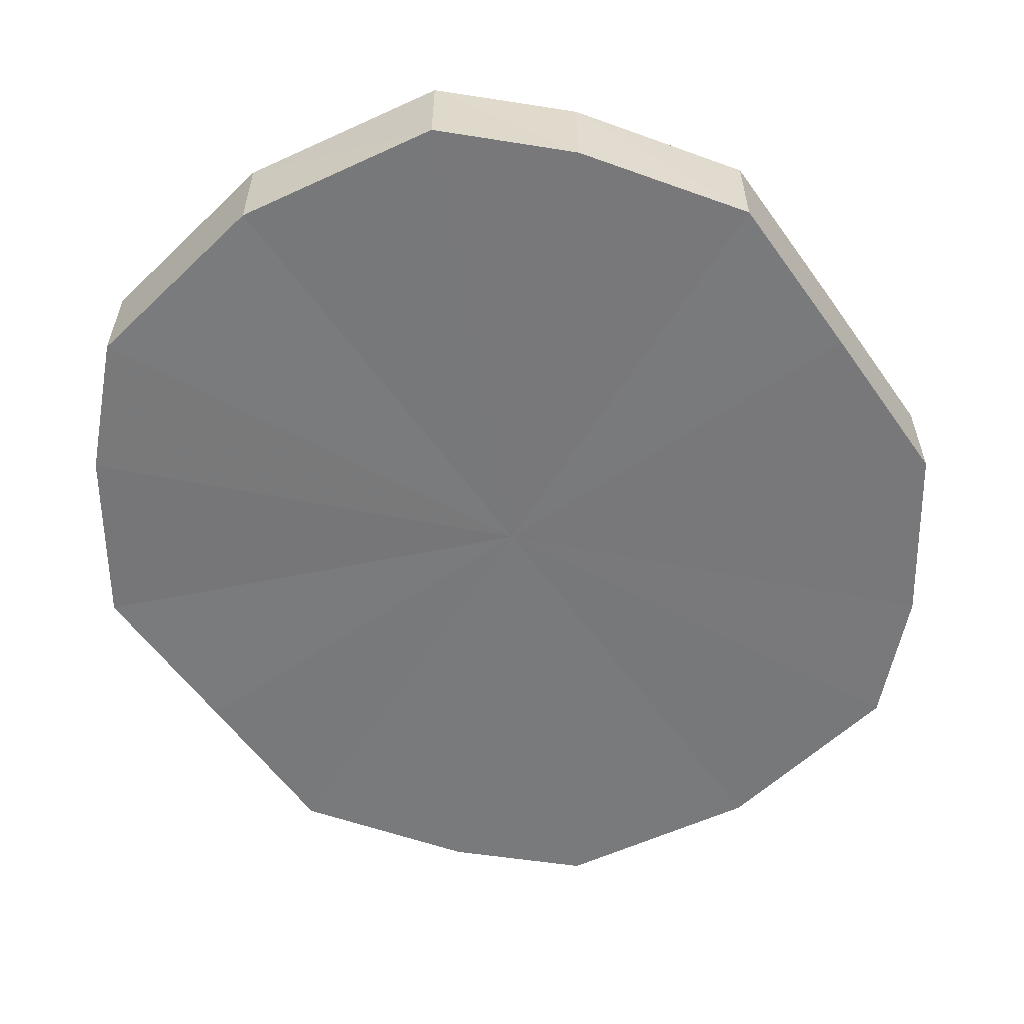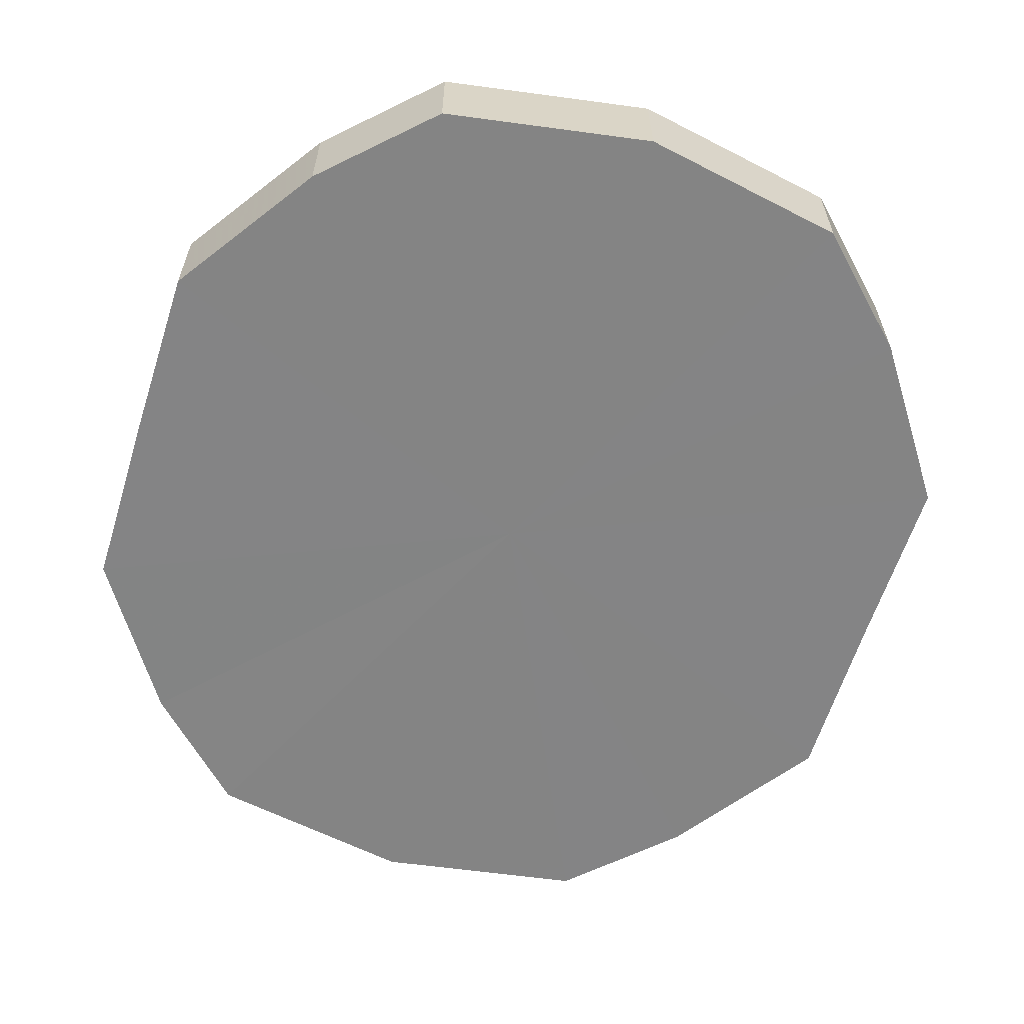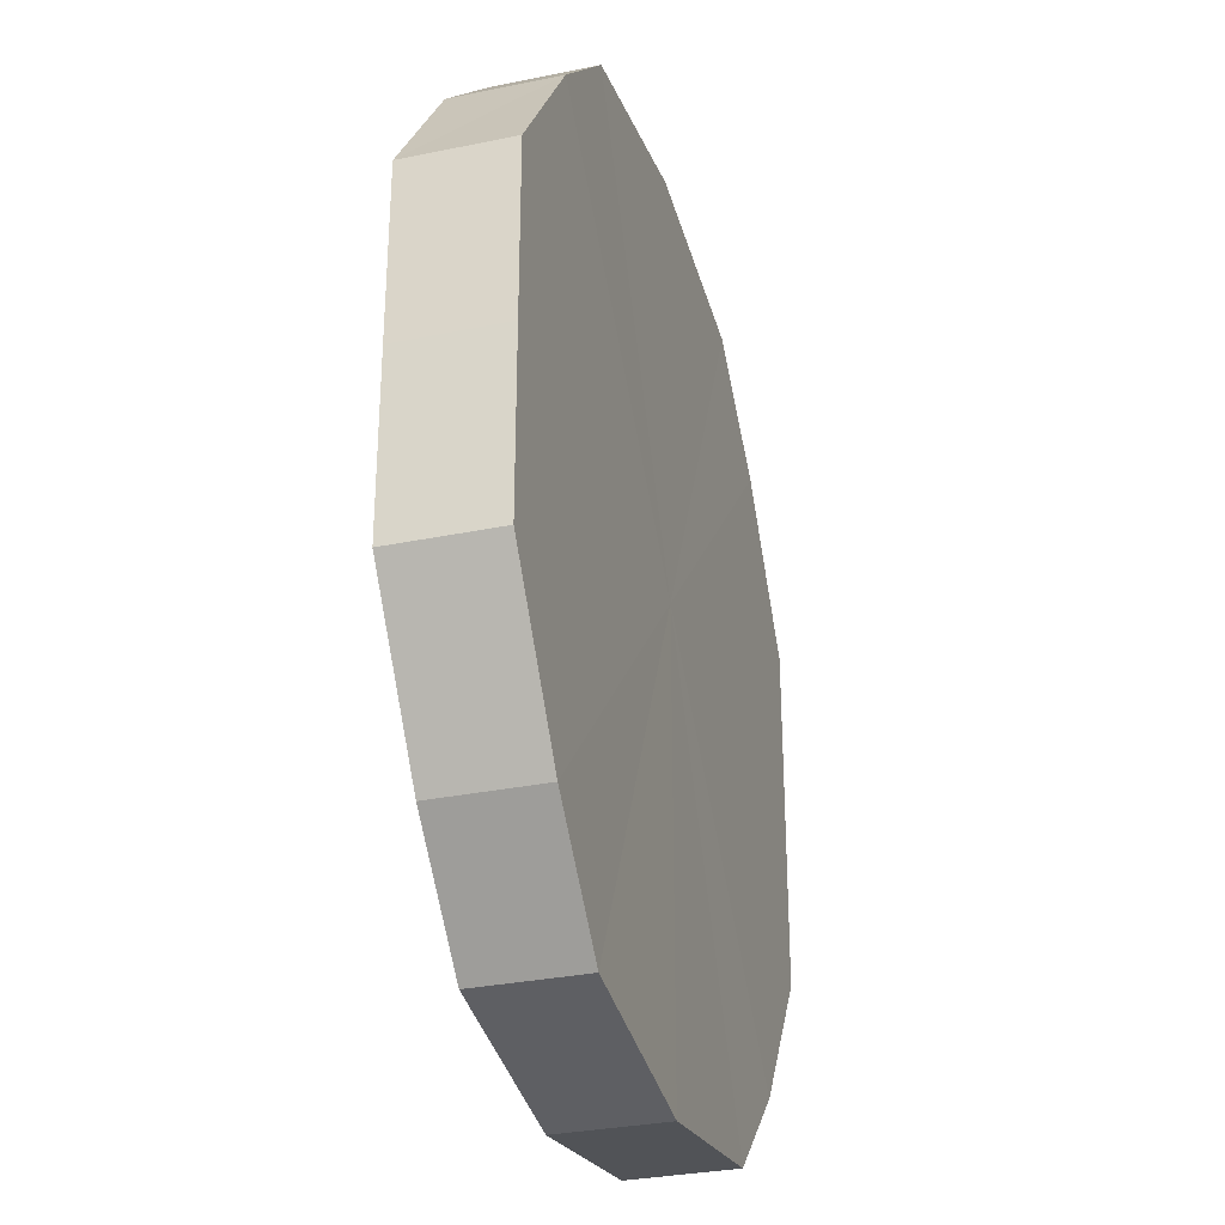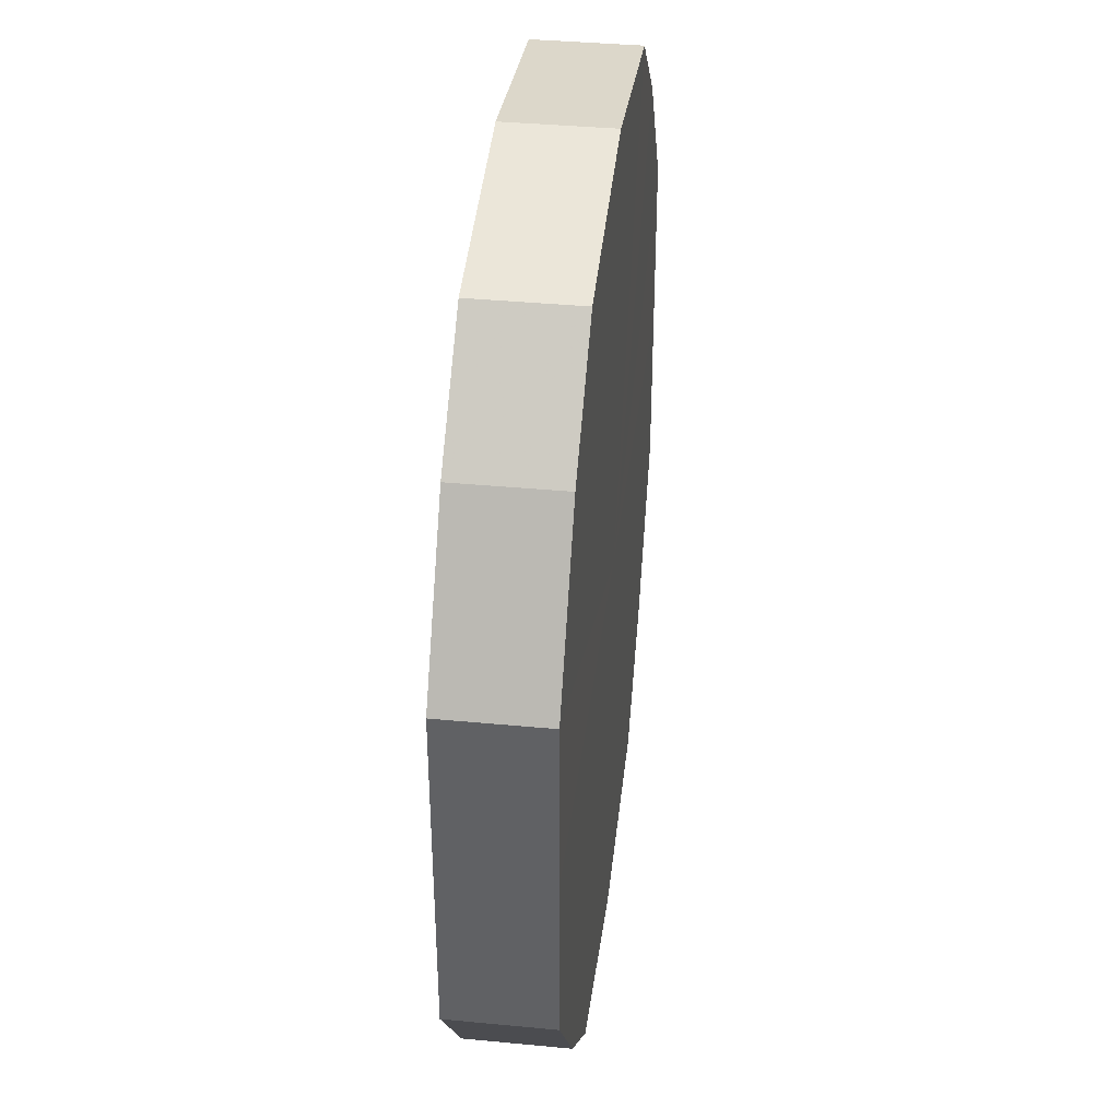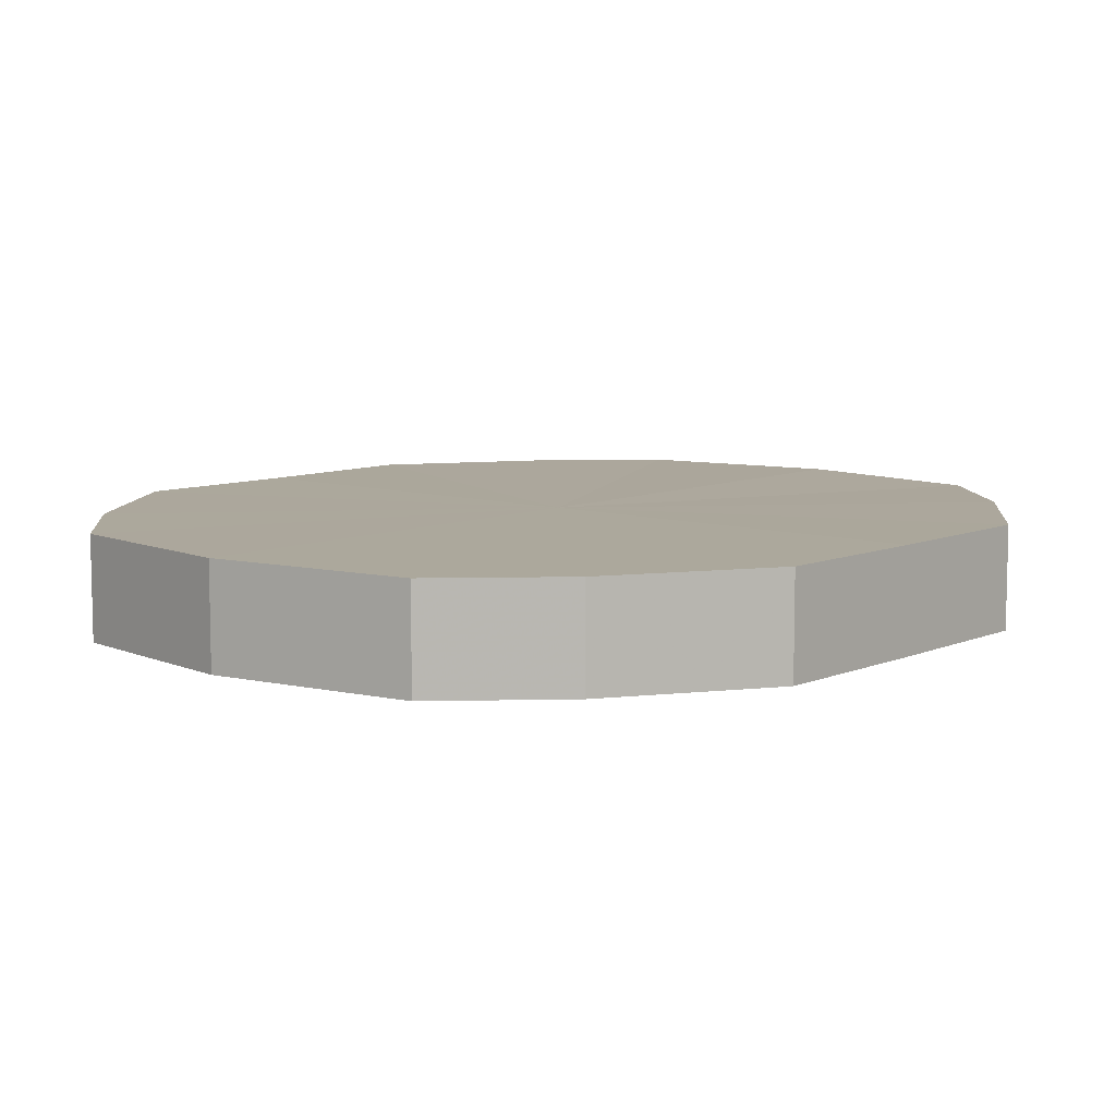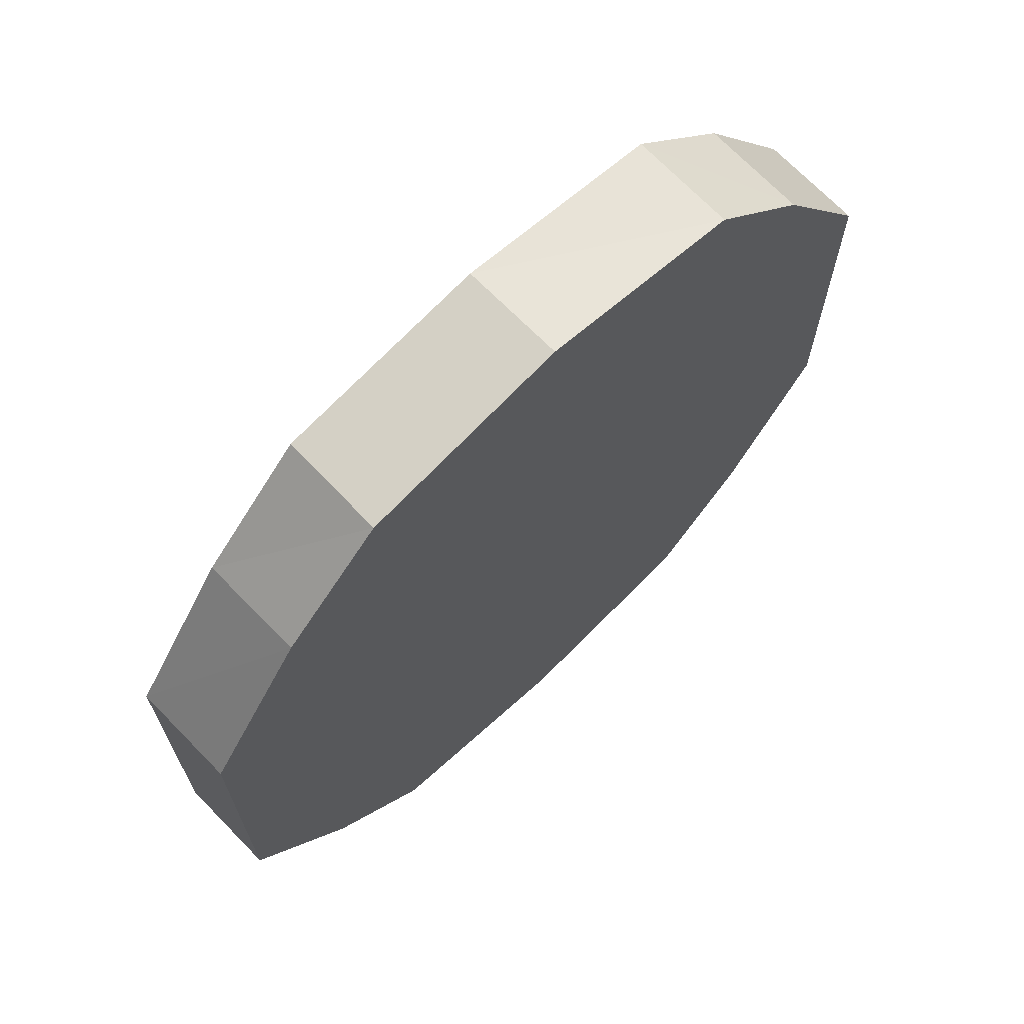
<metadata>
{"format":"obj","ext":"obj","renderer":"f3d","projection":"perspective","resolution":1024,"background":"white","views":[{"elev":-57.8,"azim":-144.9,"up":"+Y"},{"elev":-61.5,"azim":-17.6,"up":"+Y"},{"elev":-31.4,"azim":106.6,"up":"+Z"},{"elev":39.9,"azim":97.0,"up":"+Z"},{"elev":8.4,"azim":40.5,"up":"+Y"},{"elev":68.8,"azim":-43.8,"up":"+Z"}]}
</metadata>
<code>
o 2798
v 2211 1879 8.395
v 2211 1879 8.412
v 2211 1879 8.395
v 2211 1879 8.427
v 2211 1879 8.412
v 2211 1879 8.378
v 2211 1879 8.378
v 2211 1879 8.437
v 2211 1879 8.427
v 2211 1879 8.363
v 2211 1879 8.363
v 2211 1879 8.44
v 2211 1879 8.437
v 2211 1879 8.353
v 2211 1879 8.353
v 2211 1879 8.437
v 2211 1879 8.44
v 2211 1879 8.35
v 2211 1879 8.35
v 2211 1879 8.427
v 2211 1879 8.437
v 2211 1879 8.353
v 2211 1879 8.353
v 2211 1879 8.412
v 2211 1879 8.427
v 2211 1879 8.363
v 2211 1879 8.363
v 2211 1879 8.395
v 2211 1879 8.412
v 2211 1879 8.378
v 2211 1879 8.378
v 2211 1879 8.395
v 2211 1879 8.395
v 2211 1879 8.412
v 2211 1879 8.412
v 2211 1879 8.427
v 2211 1879 8.427
v 2211 1879 8.378
v 2211 1879 8.395
v 2211 1879 8.363
v 2211 1879 8.378
v 2211 1879 8.437
v 2211 1879 8.437
v 2211 1879 8.353
v 2211 1879 8.363
v 2211 1879 8.35
v 2211 1879 8.353
v 2211 1879 8.44
v 2211 1879 8.44
v 2211 1879 8.353
v 2211 1879 8.35
v 2211 1879 8.363
v 2211 1879 8.353
v 2211 1879 8.437
v 2211 1879 8.437
v 2211 1879 8.378
v 2211 1879 8.363
v 2211 1879 8.395
v 2211 1879 8.378
v 2211 1879 8.427
v 2211 1879 8.427
v 2211 1879 8.412
v 2211 1879 8.395
v 2211 1879 8.412
v 2211 1879 8.395
v 2211 1879 8.412
v 2211 1879 8.395
v 2211 1879 8.427
v 2211 1879 8.378
v 2211 1879 8.437
v 2211 1879 8.363
v 2211 1879 8.44
v 2211 1879 8.353
v 2211 1879 8.437
v 2211 1879 8.35
v 2211 1879 8.427
v 2211 1879 8.353
v 2211 1879 8.412
v 2211 1879 8.363
v 2211 1879 8.395
v 2211 1879 8.378
v 2211 1879 8.395
v 2211 1879 8.395
v 2211 1879 8.412
v 2211 1879 8.378
v 2211 1879 8.427
v 2211 1879 8.363
v 2211 1879 8.437
v 2211 1879 8.353
v 2211 1879 8.44
v 2211 1879 8.35
v 2211 1879 8.437
v 2211 1879 8.353
v 2211 1879 8.427
v 2211 1879 8.363
v 2211 1879 8.412
v 2211 1879 8.378
v 2211 1879 8.395
f 1 2 3
f 2 4 5
f 6 1 7
f 4 8 9
f 10 6 11
f 8 12 13
f 14 10 15
f 12 16 17
f 18 14 19
f 16 20 21
f 22 18 23
f 20 24 25
f 26 22 27
f 24 28 29
f 30 26 31
f 28 30 32
f 33 34 35
f 35 36 37
f 38 39 33
f 40 41 38
f 37 42 43
f 44 45 40
f 46 47 44
f 43 48 49
f 50 51 46
f 52 53 50
f 49 54 55
f 56 57 52
f 58 59 56
f 55 60 61
f 62 63 58
f 61 64 62
f 65 66 67
f 65 68 66
f 65 67 69
f 65 70 68
f 65 69 71
f 65 72 70
f 65 71 73
f 65 74 72
f 65 73 75
f 65 76 74
f 65 75 77
f 65 78 76
f 65 77 79
f 65 80 78
f 65 79 81
f 65 81 80
f 82 83 84
f 82 85 83
f 82 84 86
f 82 87 85
f 82 86 88
f 82 89 87
f 82 88 90
f 82 91 89
f 82 90 92
f 82 93 91
f 82 92 94
f 82 95 93
f 82 94 96
f 82 97 95
f 82 96 98
f 82 98 97

</code>
